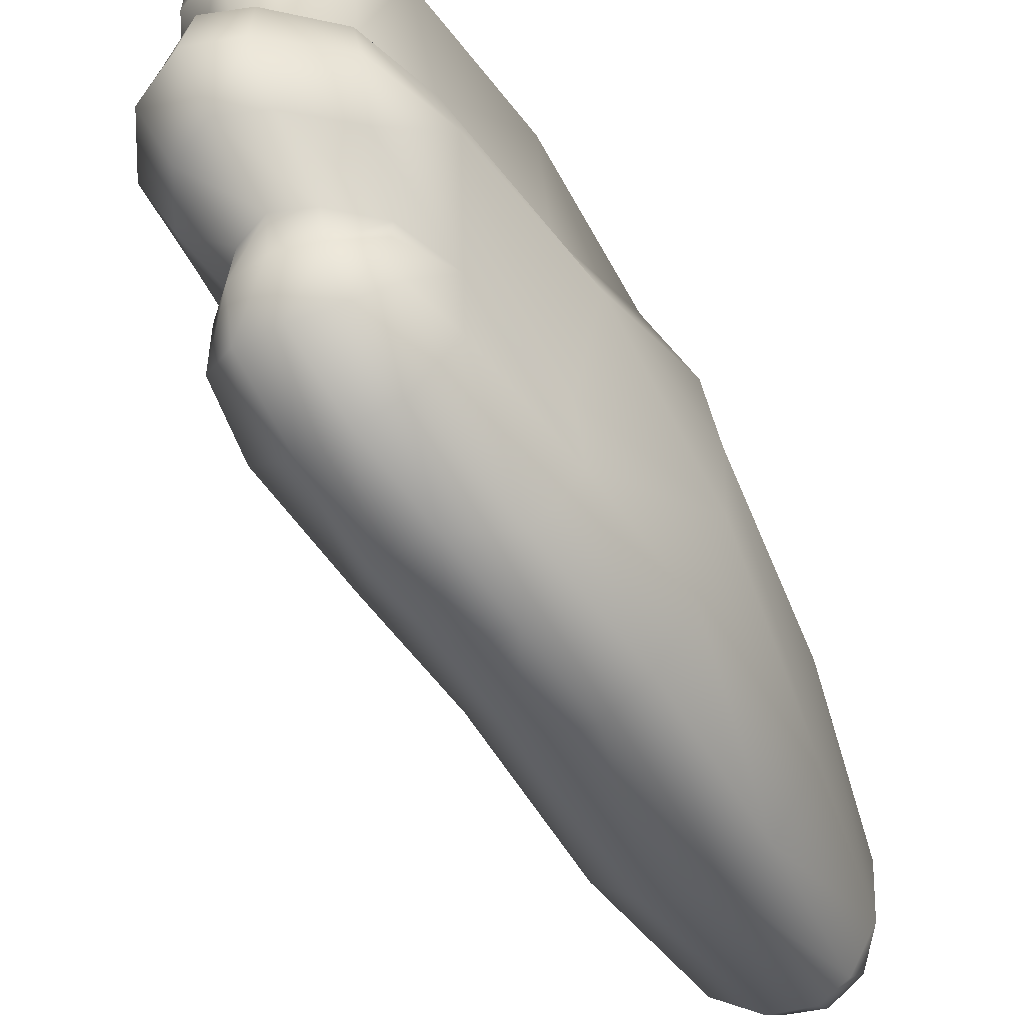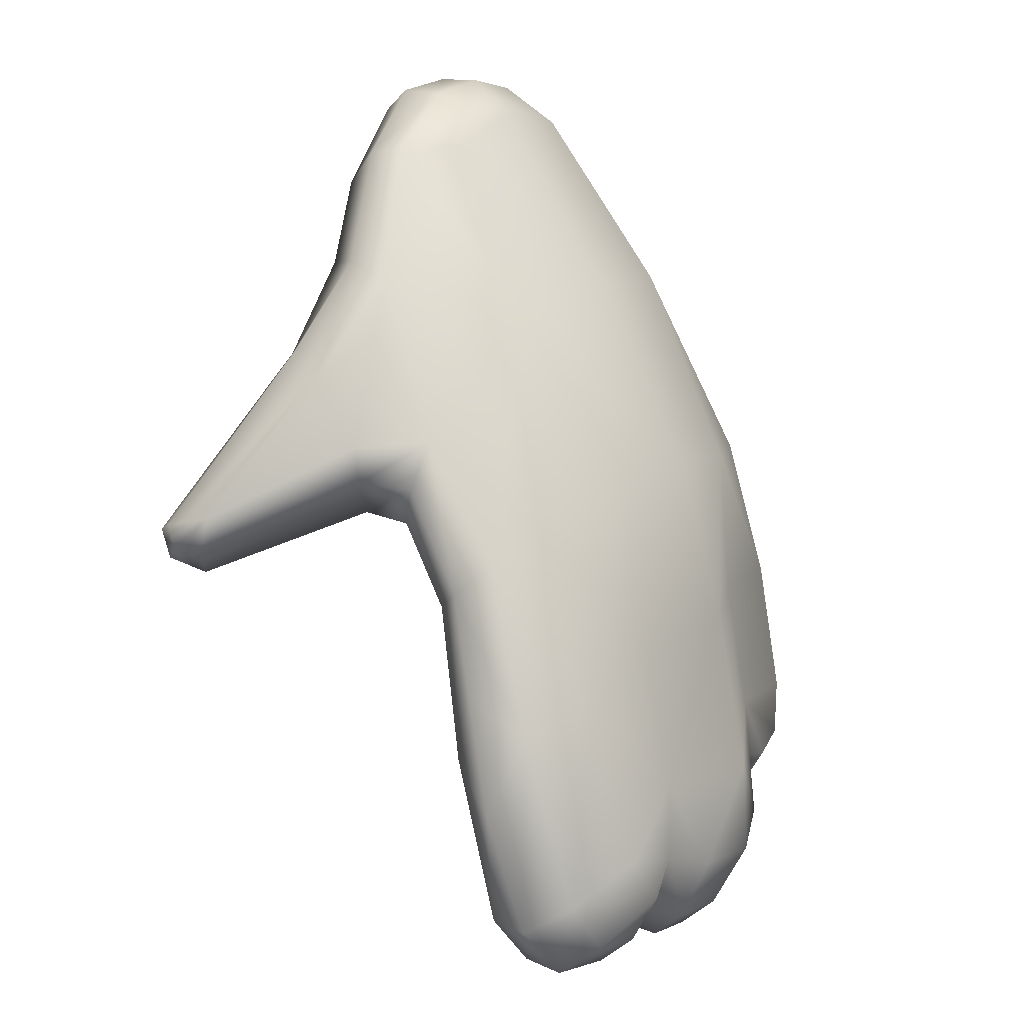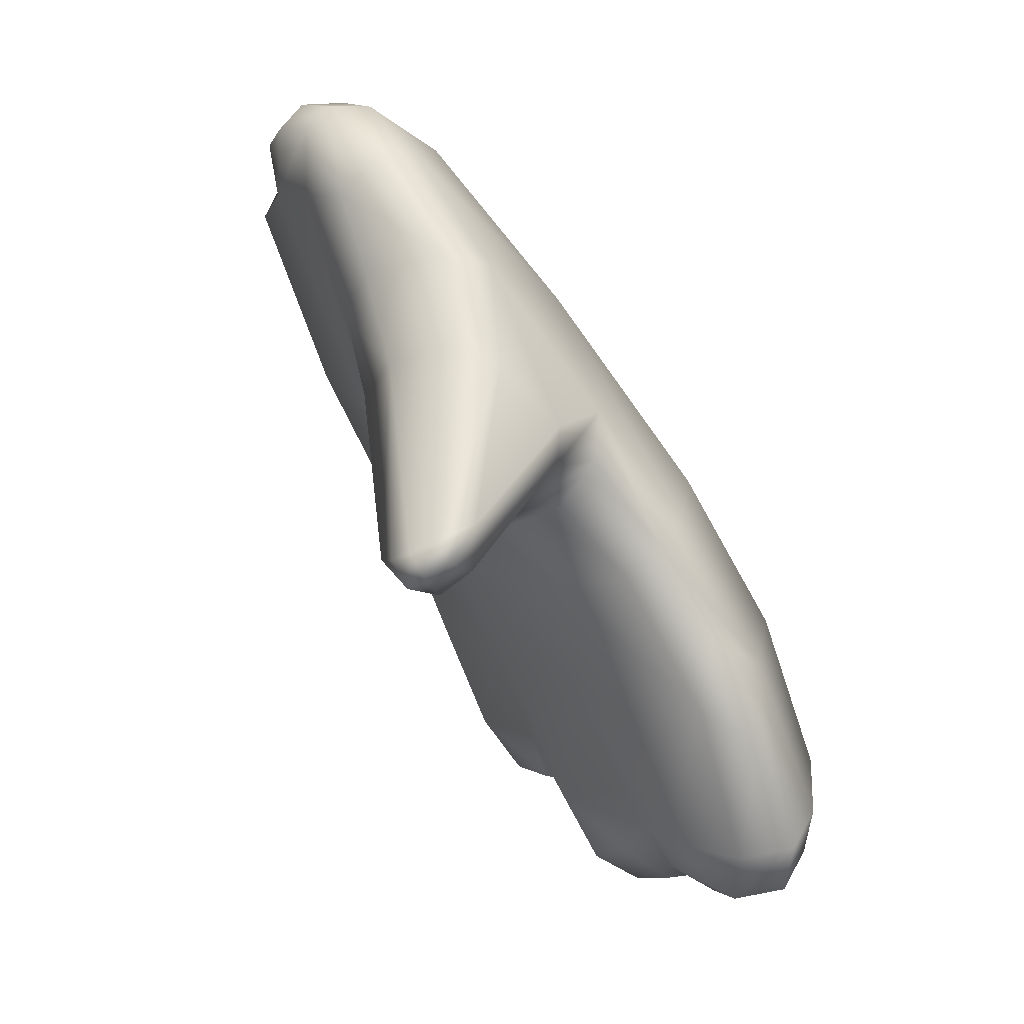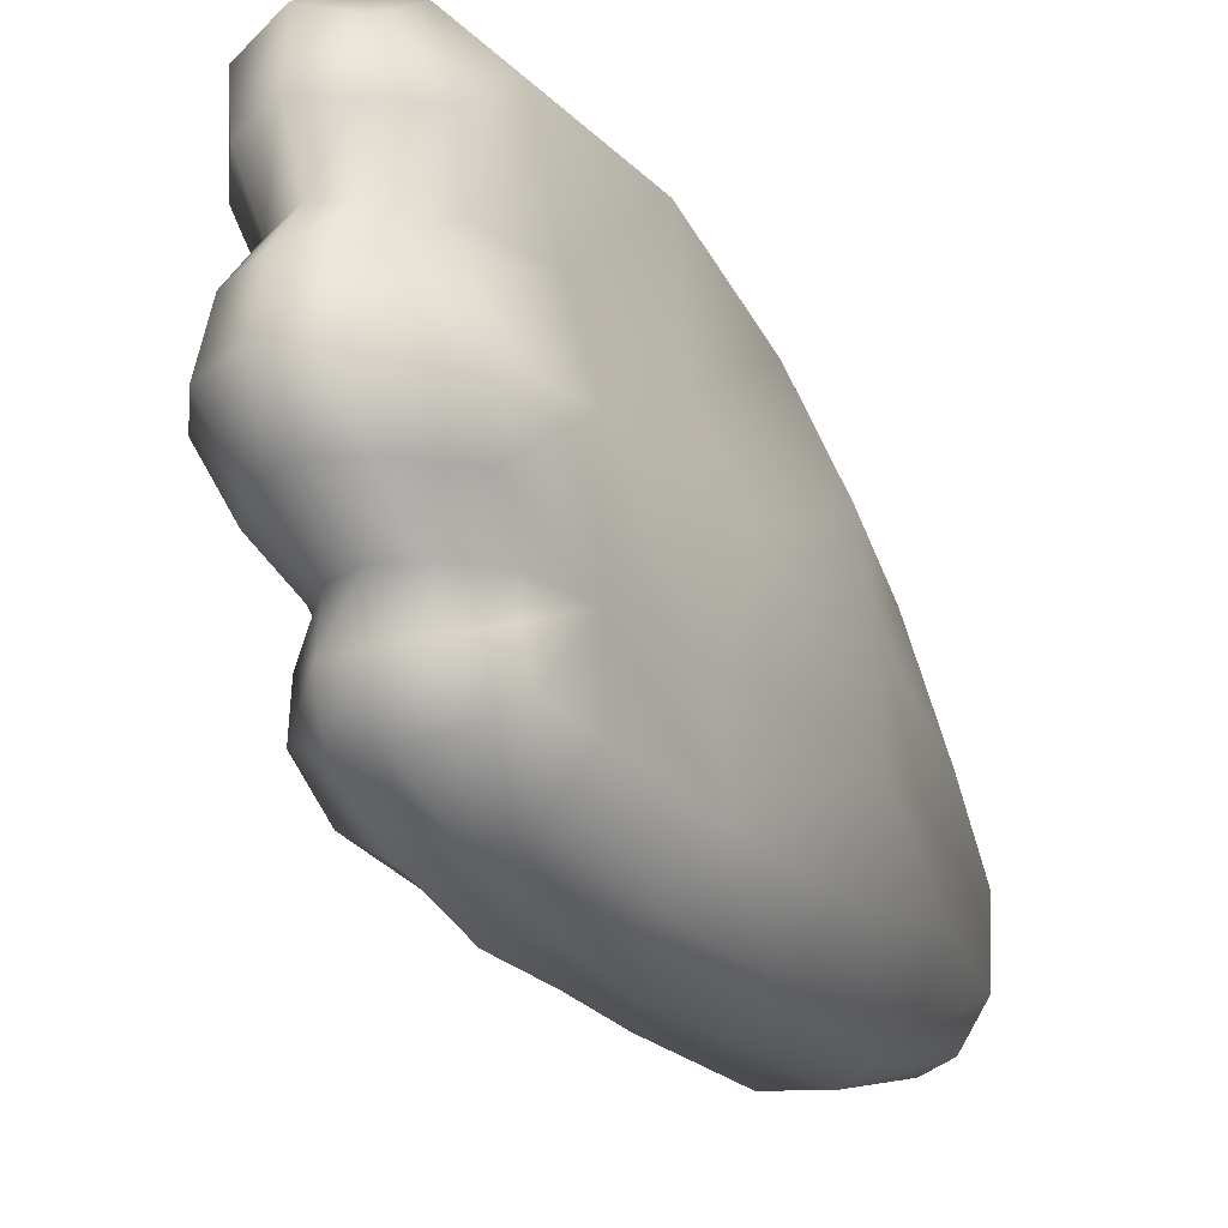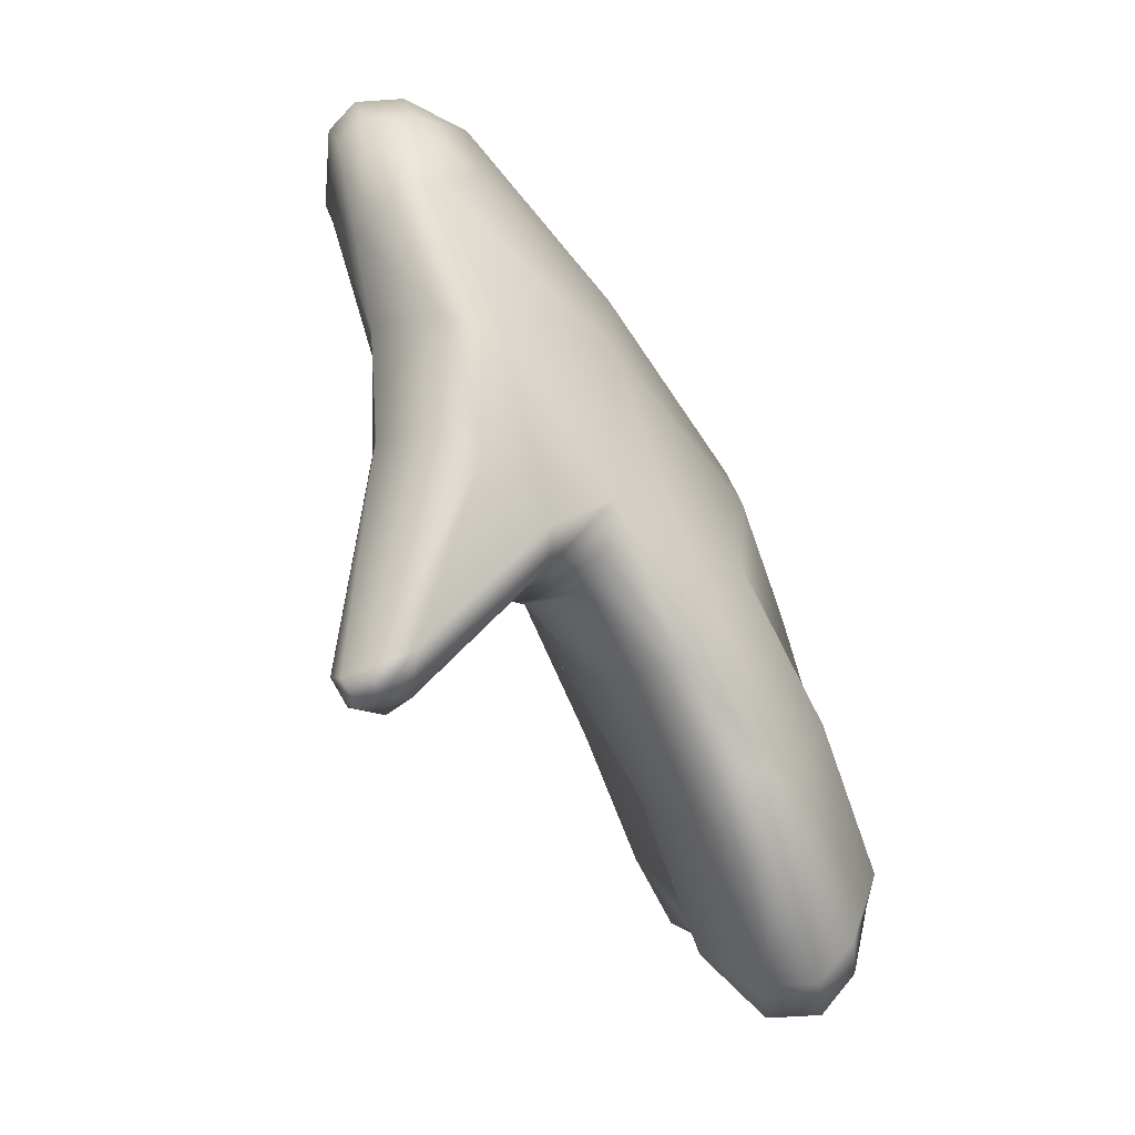
<metadata>
{"format":"obj","ext":"obj","renderer":"f3d","projection":"perspective","resolution":1024,"background":"white","views":[{"elev":-44.6,"azim":54.7,"up":"+Z"},{"elev":18.9,"azim":24.4,"up":"+Y"},{"elev":8.9,"azim":-34.6,"up":"+Y"},{"elev":-15.5,"azim":50.2,"up":"+Z"},{"elev":20.0,"azim":-18.3,"up":"+Y"}]}
</metadata>
<code>
o Hand_Open_L
v 0.5717 0.1636 0.2163
v 0.5717 0.1636 0.2163
v 0.5745 0.1723 0.1925
v 0.5745 0.1723 0.1925
v 0.5569 0.1879 0.183
v 0.5513 0.1772 0.2098
v 0.5381 0.1948 0.2271
v 0.5381 0.1948 0.2271
v 0.5448 0.2073 0.1787
v 0.5448 0.2073 0.1787
v 0.5448 0.2073 0.1787
v 0.5623 0.1688 0.2416
v 0.5533 0.193 0.2562
v 0.5533 0.193 0.2562
v 0.5428 0.1942 0.1371
v 0.5428 0.1942 0.1371
v 0.5578 0.1729 0.1675
v 0.5779 0.1571 0.1743
v 0.5779 0.1571 0.1743
v 0.5258 0.2596 0.168
v 0.5258 0.2596 0.168
v 0.5227 0.2526 0.1254
v 0.4999 0.3107 0.1122
v 0.521 0.2538 0.2174
v 0.5015 0.3089 0.1924
v 0.5015 0.3089 0.1924
v 0.4721 0.3495 0.151
v 0.4721 0.3495 0.151
v 0.4805 0.3364 0.1766
v 0.4892 0.3503 0.2084
v 0.4892 0.3503 0.2084
v 0.5127 0.319 0.2214
v 0.5127 0.319 0.2214
v 0.4564 0.3533 0.1596
v 0.4564 0.3533 0.1596
v 0.4253 0.397 0.1508
v 0.4253 0.397 0.1508
v 0.4253 0.397 0.1508
v 0.4253 0.397 0.1508
v 0.4334 0.4288 0.1224
v 0.4334 0.4288 0.1224
v 0.4194 0.4128 0.1818
v 0.4194 0.4128 0.1818
v 0.4194 0.4128 0.1818
v 0.4259 0.4491 0.1523
v 0.4259 0.4491 0.1523
v 0.4653 0.3489 0.1999
v 0.4653 0.3489 0.1999
v 0.3908 0.3383 0.221
v 0.3908 0.3383 0.221
v 0.387 0.3404 0.2349
v 0.387 0.3404 0.2349
v 0.3924 0.329 0.2381
v 0.3924 0.329 0.2381
v 0.3924 0.329 0.2381
v 0.3991 0.3288 0.2222
v 0.3991 0.3288 0.2222
v 0.3881 0.3449 0.2471
v 0.3881 0.3449 0.2471
v 0.3881 0.3449 0.2471
v 0.3881 0.3449 0.2471
v 0.3937 0.3333 0.2501
v 0.3937 0.3333 0.2501
v 0.4059 0.3253 0.2409
v 0.4059 0.3253 0.2409
v 0.4225 0.4815 0.1061
v 0.4225 0.4815 0.1061
v 0.4225 0.4815 0.1061
v 0.4251 0.4822 0.1337
v 0.4251 0.4822 0.1337
v 0.427 0.5116 0.09949
v 0.427 0.5116 0.09949
v 0.4637 0.3832 0.08799
v 0.4637 0.3832 0.08799
v 0.4744 0.393 0.0321
v 0.4744 0.393 0.0321
v 0.515 0.3152 0.03763
v 0.5334 0.3234 0.01872
v 0.5334 0.3234 0.01872
v 0.4952 0.4013 0.0142
v 0.5486 0.2865 0.02421
v 0.5486 0.2865 0.02421
v 0.5358 0.2616 0.04349
v 0.5358 0.2616 0.04349
v 0.5623 0.25 0.02882
v 0.5623 0.25 0.02882
v 0.5623 0.25 0.02882
v 0.5359 0.2621 0.08263
v 0.5359 0.2621 0.08263
v 0.5359 0.2621 0.08263
v 0.5359 0.2621 0.08263
v 0.4511 0.485 0.03033
v 0.4373 0.4717 0.04036
v 0.4373 0.4717 0.04036
v 0.4373 0.4717 0.04036
v 0.4273 0.4816 0.07211
v 0.4273 0.4816 0.07211
v 0.4273 0.4816 0.07211
v 0.4273 0.4816 0.07211
v 0.4372 0.5045 0.0461
v 0.4372 0.5045 0.0461
v 0.4372 0.5045 0.0461
v 0.5715 0.2178 0.04389
v 0.5715 0.2178 0.04389
v 0.5518 0.2131 0.05525
v 0.5806 0.1888 0.06539
v 0.5806 0.1888 0.06539
v 0.5629 0.1907 0.07028
v 0.5839 0.1835 0.08639
v 0.5839 0.1835 0.08639
v 0.5669 0.1893 0.08787
v 0.5564 0.2114 0.09149
v 0.5564 0.2114 0.09149
v 0.5997 0.1877 0.08712
v 0.5997 0.1877 0.08712
v 0.5972 0.1962 0.06479
v 0.5911 0.2236 0.04451
v 0.5911 0.2236 0.04451
v 0.5831 0.2597 0.02937
v 0.5725 0.2954 0.02008
v 0.5564 0.3359 0.014
v 0.5564 0.3359 0.014
v 0.5163 0.4132 0.01324
v 0.4663 0.4951 0.02963
v 0.4487 0.5163 0.04728
v 0.4415 0.5228 0.07033
v 0.4415 0.5228 0.07033
v 0.4305 0.5115 0.0687
v 0.4305 0.5115 0.0687
v 0.4374 0.5213 0.1018
v 0.4374 0.5213 0.1018
v 0.4374 0.5213 0.1018
v 0.4398 0.4989 0.1398
v 0.4493 0.4573 0.18
v 0.4493 0.4573 0.18
v 0.437 0.4225 0.2091
v 0.437 0.4225 0.2091
v 0.3963 0.3504 0.2545
v 0.3963 0.3504 0.2545
v 0.4009 0.3408 0.2566
v 0.4124 0.3368 0.2546
v 0.4124 0.3368 0.2546
v 0.4752 0.3707 0.2242
v 0.4752 0.3707 0.2242
v 0.498 0.3702 0.2205
v 0.498 0.3702 0.2205
v 0.5248 0.3307 0.2336
v 0.5333 0.2617 0.2483
v 0.5333 0.2617 0.2483
v 0.5404 0.2913 0.2519
v 0.5549 0.2468 0.2663
v 0.5728 0.1979 0.2688
v 0.5728 0.1979 0.2688
v 0.5824 0.1723 0.2521
v 0.5903 0.1651 0.2236
v 0.5903 0.1651 0.2236
v 0.5915 0.1721 0.197
v 0.5915 0.1721 0.197
v 0.5915 0.1721 0.197
v 0.5985 0.1566 0.1782
v 0.6024 0.1501 0.1527
v 0.5788 0.1499 0.1492
v 0.5788 0.1499 0.1492
v 0.5788 0.1499 0.1492
v 0.5788 0.1499 0.1492
v 0.584 0.1622 0.1244
v 0.584 0.1622 0.1244
v 0.5571 0.1638 0.1447
v 0.5649 0.1745 0.1213
v 0.6037 0.1624 0.127
v 0.5824 0.1864 0.1056
v 0.5824 0.1864 0.1056
v 0.5824 0.1864 0.1056
v 0.566 0.1962 0.1037
v 0.566 0.1962 0.1037
v 0.5974 0.1876 0.1077
v 0.5974 0.1876 0.1077
v 0.6039 0.1775 0.221
v 0.6021 0.1834 0.1971
v 0.6021 0.1834 0.1971
v 0.5915 0.1721 0.197
v 0.5915 0.1721 0.197
v 0.5915 0.1721 0.197
v 0.5903 0.1651 0.2236
v 0.5903 0.1651 0.2236
v 0.6151 0.2007 0.2217
v 0.6151 0.2007 0.2217
v 0.6151 0.2007 0.2217
v 0.6106 0.2064 0.1955
v 0.6106 0.2064 0.1955
v 0.6106 0.2246 0.2371
v 0.6106 0.2246 0.2371
v 0.6106 0.2246 0.2371
v 0.6081 0.238 0.19
v 0.6081 0.238 0.19
v 0.6081 0.238 0.19
v 0.5913 0.2093 0.2604
v 0.5913 0.2093 0.2604
v 0.5913 0.2093 0.2604
v 0.5992 0.1854 0.2462
v 0.5992 0.1854 0.2462
v 0.5992 0.1854 0.2462
v 0.5728 0.1979 0.2688
v 0.5728 0.1979 0.2688
v 0.5824 0.1723 0.2521
v 0.6229 0.1977 0.1775
v 0.6229 0.1977 0.1775
v 0.6283 0.234 0.1478
v 0.6283 0.234 0.1478
v 0.6115 0.1697 0.1784
v 0.5985 0.1566 0.1782
v 0.5881 0.2914 0.2299
v 0.5881 0.2914 0.2299
v 0.5658 0.2791 0.2515
v 0.5402 0.3431 0.2273
v 0.5402 0.3431 0.2273
v 0.5402 0.3431 0.2273
v 0.5248 0.3307 0.2336
v 0.5043 0.3907 0.2149
v 0.5043 0.3907 0.2149
v 0.498 0.3702 0.2205
v 0.498 0.3702 0.2205
v 0.523 0.4355 0.1581
v 0.523 0.4355 0.1581
v 0.4686 0.4528 0.1845
v 0.56 0.3553 0.2072
v 0.56 0.3553 0.2072
v 0.5791 0.364 0.1625
v 0.4752 0.3707 0.2242
v 0.4748 0.3877 0.2272
v 0.4748 0.3877 0.2272
v 0.4748 0.3877 0.2272
v 0.4519 0.414 0.2165
v 0.4519 0.414 0.2165
v 0.4493 0.4573 0.18
v 0.4493 0.4573 0.18
v 0.437 0.4225 0.2091
v 0.4152 0.355 0.253
v 0.4152 0.355 0.253
v 0.4124 0.3368 0.2546
v 0.3963 0.3504 0.2545
v 0.3963 0.3504 0.2545
v 0.3963 0.3504 0.2545
v 0.4009 0.3408 0.2566
v 0.4009 0.3408 0.2566
v 0.5916 0.2945 0.1771
v 0.4565 0.5009 0.1425
v 0.4777 0.5019 0.1272
v 0.4777 0.5019 0.1272
v 0.4565 0.5213 0.106
v 0.4565 0.5213 0.106
v 0.4398 0.4989 0.1398
v 0.4398 0.4989 0.1398
v 0.4398 0.4989 0.1398
v 0.4374 0.5213 0.1018
v 0.4838 0.5116 0.08822
v 0.4838 0.5116 0.08822
v 0.4838 0.5116 0.08822
v 0.5393 0.4407 0.1062
v 0.5393 0.4407 0.1062
v 0.5876 0.3648 0.1237
v 0.5876 0.3648 0.1237
v 0.6102 0.3001 0.1358
v 0.6102 0.3001 0.1358
v 0.4608 0.5239 0.07493
v 0.4608 0.5239 0.07493
v 0.4415 0.5228 0.07033
v 0.4415 0.5228 0.07033
v 0.6 0.2957 0.09304
v 0.6137 0.2458 0.1042
v 0.6048 0.2961 0.05884
v 0.6048 0.2961 0.05884
v 0.5916 0.3607 0.08659
v 0.5916 0.3607 0.08659
v 0.5844 0.3529 0.05041
v 0.5844 0.3529 0.05041
v 0.5435 0.4343 0.05692
v 0.5435 0.4343 0.05692
v 0.5309 0.423 0.02468
v 0.5309 0.423 0.02468
v 0.5713 0.3453 0.02836
v 0.5163 0.4132 0.01324
v 0.5564 0.3359 0.014
v 0.5564 0.3359 0.014
v 0.5912 0.2856 0.03794
v 0.5725 0.2954 0.02008
v 0.5831 0.2597 0.02937
v 0.5831 0.2597 0.02937
v 0.491 0.5031 0.0534
v 0.491 0.5031 0.0534
v 0.491 0.5031 0.0534
v 0.4798 0.4991 0.03503
v 0.4798 0.4991 0.03503
v 0.4668 0.5177 0.05198
v 0.4668 0.5177 0.05198
v 0.4487 0.5163 0.04728
v 0.4487 0.5163 0.04728
v 0.4663 0.4951 0.02963
v 0.4663 0.4951 0.02963
v 0.6188 0.2428 0.0706
v 0.6188 0.2428 0.0706
v 0.6209 0.2206 0.07734
v 0.6209 0.2206 0.07734
v 0.6204 0.216 0.09384
v 0.6103 0.2075 0.06867
v 0.6114 0.1992 0.0894
v 0.5972 0.1962 0.06479
v 0.5997 0.1877 0.08712
v 0.5997 0.1877 0.08712
v 0.6045 0.2335 0.05111
v 0.5911 0.2236 0.04451
v 0.6152 0.2197 0.1086
v 0.6277 0.2026 0.1275
v 0.6277 0.2026 0.1275
v 0.6277 0.2026 0.1275
v 0.6277 0.2026 0.1275
v 0.6166 0.1762 0.1275
v 0.6323 0.1953 0.1522
v 0.6178 0.1651 0.153
v 0.6037 0.1624 0.127
v 0.6037 0.1624 0.127
v 0.6024 0.1501 0.1527
v 0.6024 0.1501 0.1527
v 0.6076 0.1993 0.1084
v 0.5974 0.1876 0.1077
v 0.5974 0.1876 0.1077
v 0.5549 0.2468 0.2663
v 0.5404 0.2913 0.2519
f 5 3 1
f 6 5 1
f 5 6 7
f 9 5 8
f 7 6 12
f 6 1 12
f 13 7 12
f 10 15 5
f 16 17 5
f 5 17 3
f 17 18 3
f 16 10 20
f 11 8 21
f 22 15 20
f 23 22 20
f 20 24 23
f 8 24 20
f 24 25 23
f 23 25 27
f 25 29 28
f 29 25 30
f 25 32 30
f 28 29 34
f 27 34 36
f 40 27 37
f 37 42 41
f 42 45 40
f 29 47 35
f 29 31 48
f 42 38 49
f 39 35 49
f 51 43 49
f 53 52 50
f 56 53 49
f 35 57 49
f 51 54 58
f 42 51 59
f 55 62 60
f 35 48 64
f 56 35 65
f 65 55 57
f 62 53 64
f 40 46 66
f 46 69 66
f 67 69 71
f 73 40 66
f 74 27 40
f 28 74 23
f 73 75 23
f 75 77 23
f 77 75 78
f 75 80 78
f 77 78 81
f 83 77 81
f 85 84 81
f 77 84 88
f 23 77 88
f 80 75 92
f 75 93 92
f 76 73 94
f 92 94 96
f 74 97 95
f 100 92 98
f 98 74 66
f 71 98 68
f 85 103 83
f 103 105 83
f 84 105 89
f 105 104 106
f 108 105 106
f 108 106 109
f 111 108 110
f 105 108 111
f 112 105 111
f 105 112 89
f 109 106 114
f 107 116 115
f 106 104 116
f 103 117 116
f 118 104 86
f 119 117 87
f 119 86 82
f 120 119 82
f 81 78 120
f 78 121 120
f 79 80 122
f 80 123 121
f 123 80 92
f 124 123 92
f 124 92 100
f 125 124 101
f 126 125 101
f 128 126 102
f 130 127 128
f 71 131 128
f 72 69 130
f 69 133 132
f 134 133 70
f 46 135 69
f 134 46 43
f 136 135 42
f 137 42 138
f 44 61 138
f 59 63 139
f 62 140 139
f 140 62 141
f 62 65 142
f 141 65 143
f 65 48 143
f 145 144 48
f 30 145 48
f 30 33 146
f 32 147 146
f 147 32 148
f 33 25 148
f 26 24 149
f 24 7 148
f 8 13 148
f 150 147 148
f 149 151 150
f 148 13 151
f 13 152 151
f 152 14 12
f 154 153 12
f 12 1 154
f 2 155 154
f 1 4 155
f 3 157 156
f 3 19 158
f 18 160 159
f 160 19 161
f 19 162 161
f 163 166 161
f 164 168 166
f 168 169 166
f 16 169 168
f 167 170 161
f 17 15 168
f 17 168 165
f 19 17 163
f 166 169 171
f 169 174 171
f 169 15 174
f 166 172 176
f 170 167 177
f 16 112 174
f 112 15 22
f 90 112 22
f 22 23 91
f 172 109 176
f 109 115 177
f 111 109 172
f 175 111 173
f 113 111 174
f 182 179 178
f 184 181 178
f 178 179 186
f 179 189 187
f 191 188 189
f 194 192 189
f 192 197 186
f 198 200 188
f 201 178 188
f 184 178 200
f 197 204 200
f 203 205 200
f 205 185 202
f 190 206 195
f 207 208 194
f 210 206 189
f 179 210 189
f 211 210 180
f 183 211 179
f 191 212 199
f 212 193 194
f 213 214 199
f 204 199 214
f 215 214 212
f 216 218 214
f 218 215 219
f 222 218 220
f 219 217 223
f 225 220 224
f 216 226 224
f 226 216 212
f 223 226 228
f 221 219 229
f 219 230 229
f 230 219 225
f 233 231 225
f 225 235 233
f 236 237 233
f 229 232 238
f 238 230 234
f 240 229 238
f 233 237 242
f 238 233 241
f 243 245 239
f 244 240 238
f 228 227 246
f 226 212 246
f 225 223 247
f 223 248 247
f 250 247 248
f 252 247 250
f 255 253 251
f 225 247 252
f 236 225 254
f 249 256 250
f 259 257 249
f 224 260 248
f 261 259 223
f 228 262 224
f 263 261 228
f 246 263 228
f 246 213 194
f 246 194 264
f 196 208 263
f 250 257 265
f 250 265 268
f 255 250 268
f 263 208 269
f 208 270 269
f 269 270 271
f 269 271 273
f 263 269 273
f 261 263 274
f 272 275 273
f 273 276 277
f 262 274 277
f 259 261 277
f 279 278 276
f 281 279 276
f 281 276 272
f 282 279 281
f 283 282 281
f 285 281 272
f 284 281 285
f 286 283 285
f 287 286 285
f 277 279 289
f 280 292 290
f 279 282 292
f 290 292 294
f 295 293 296
f 292 298 296
f 282 299 292
f 272 300 285
f 270 301 272
f 302 300 270
f 304 303 270
f 305 302 304
f 306 305 304
f 307 305 306
f 308 307 306
f 310 300 302
f 305 310 302
f 311 310 305
f 307 311 305
f 300 310 285
f 310 311 287
f 285 310 288
f 265 294 297
f 267 265 296
f 312 304 270
f 306 304 312
f 313 312 270
f 314 317 312
f 317 315 318
f 319 317 318
f 320 317 319
f 322 320 319
f 318 313 209
f 211 323 319
f 210 211 319
f 210 319 318
f 206 210 318
f 206 318 209
f 317 321 324
f 317 324 312
f 320 325 324
f 208 316 270
f 324 306 312
f 308 306 324
f 326 309 324
f 328 327 214
f 218 328 214
f 327 203 214
f 71 128 97
f 129 102 99
f 259 277 289
f 257 259 290
f 258 291 294
f 266 256 294

</code>
